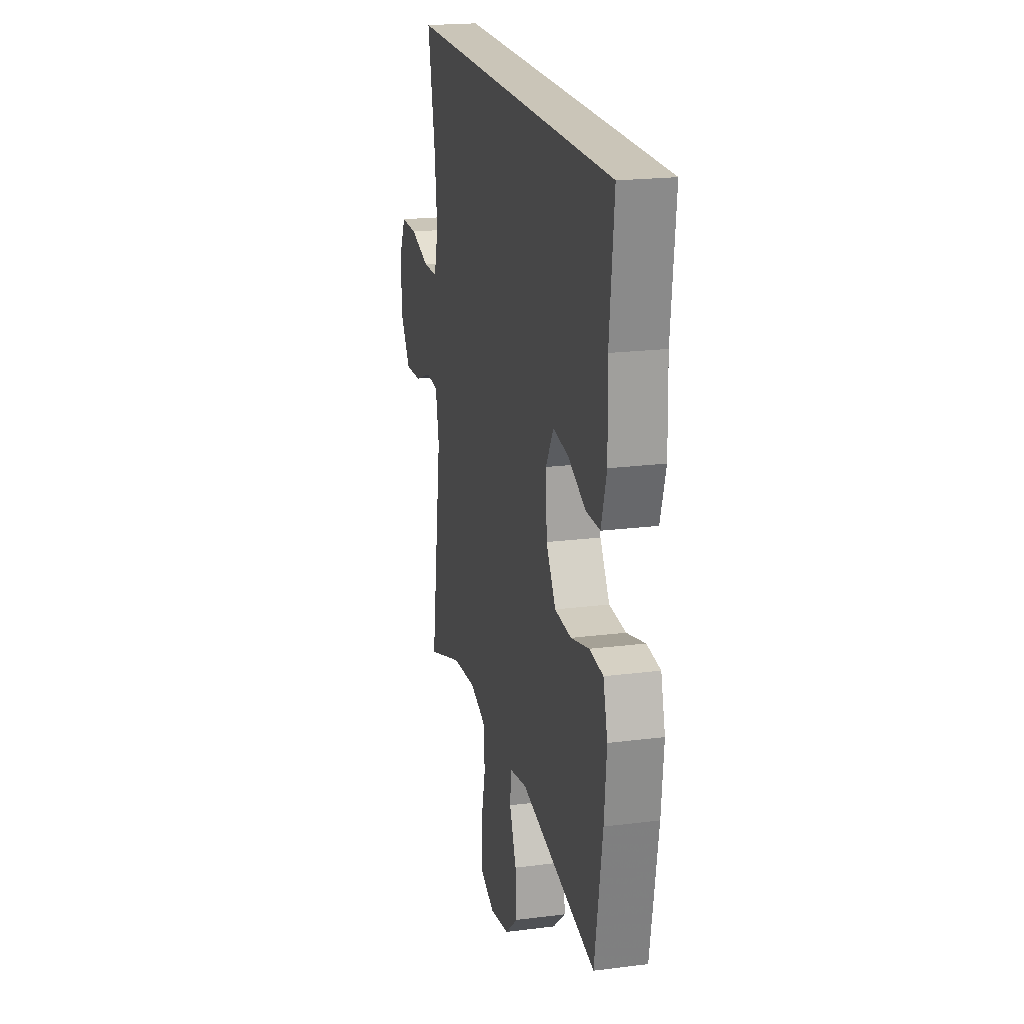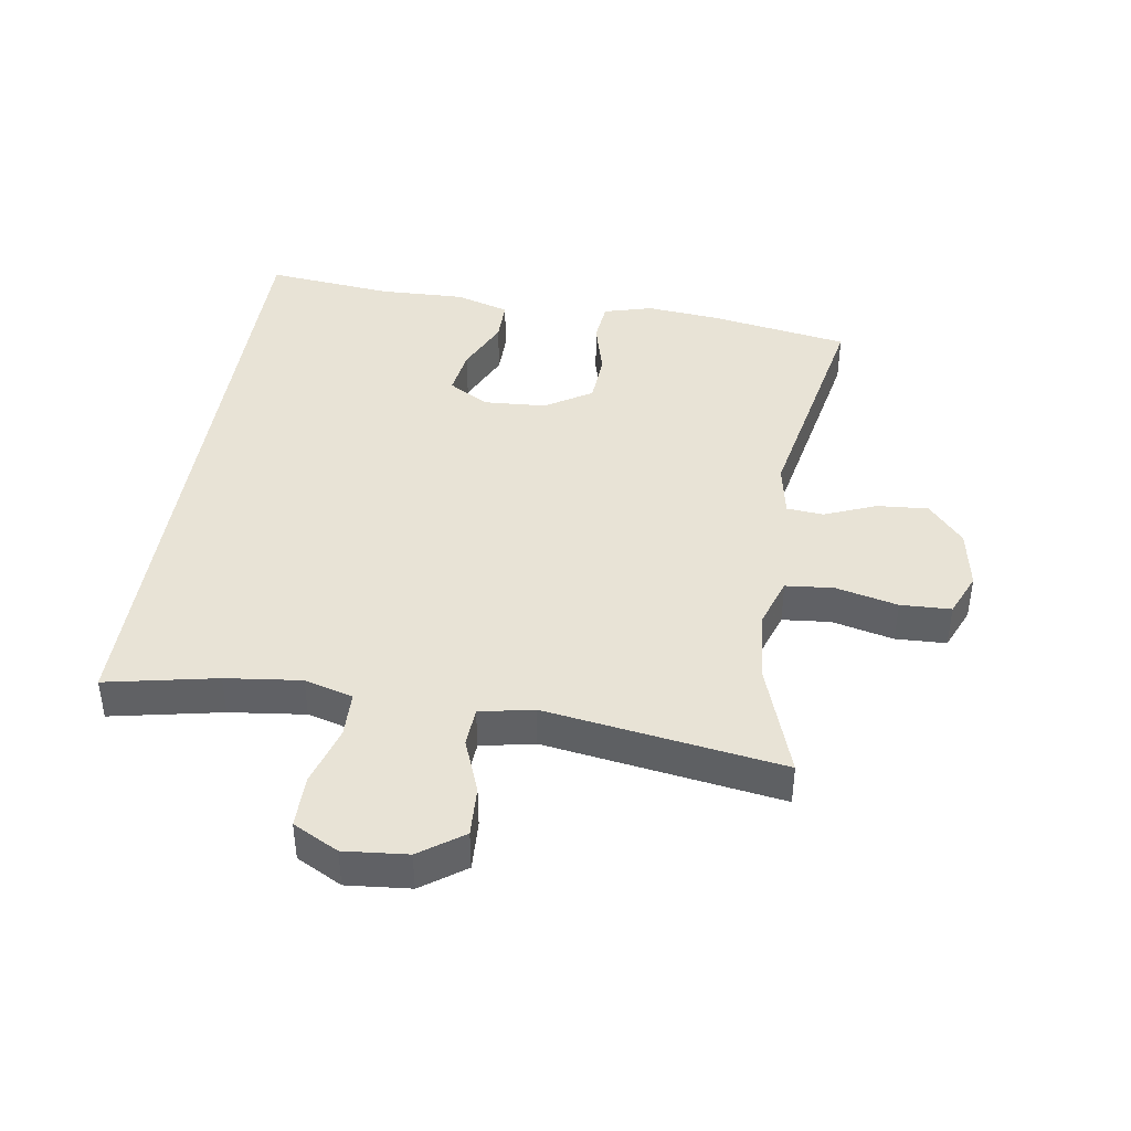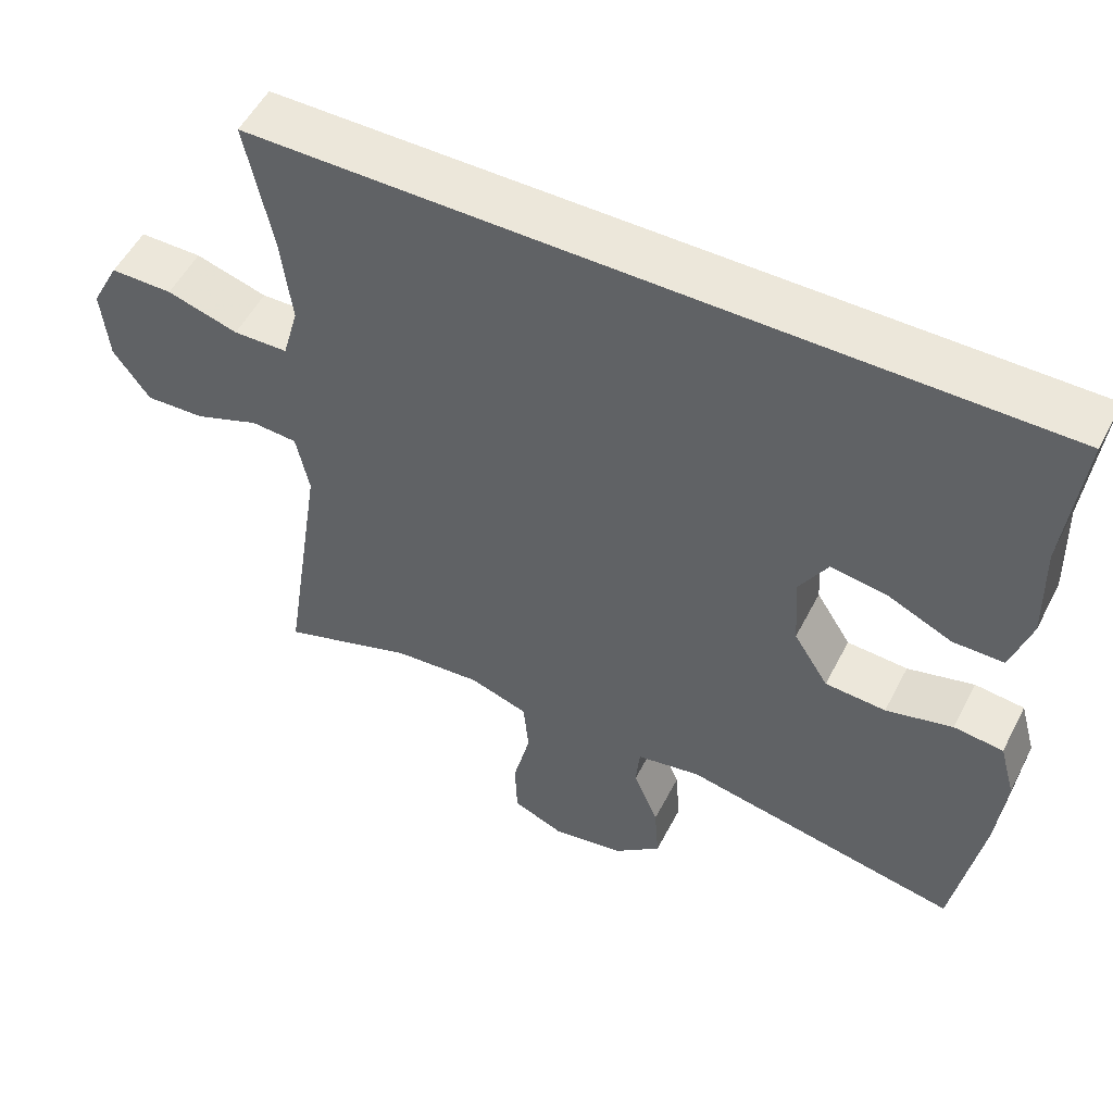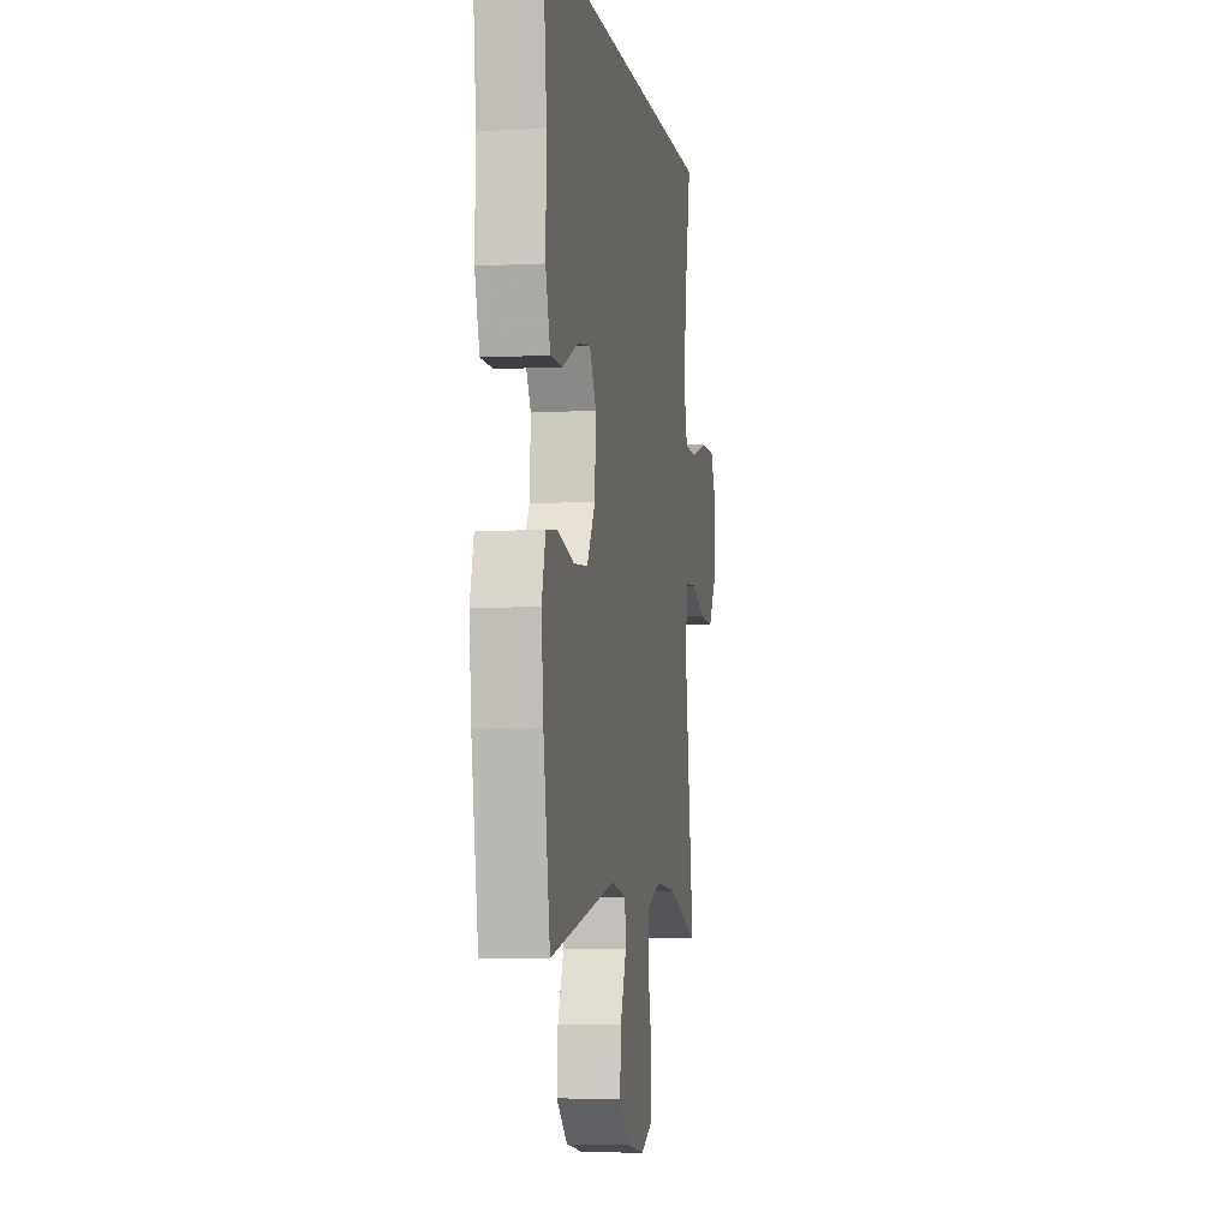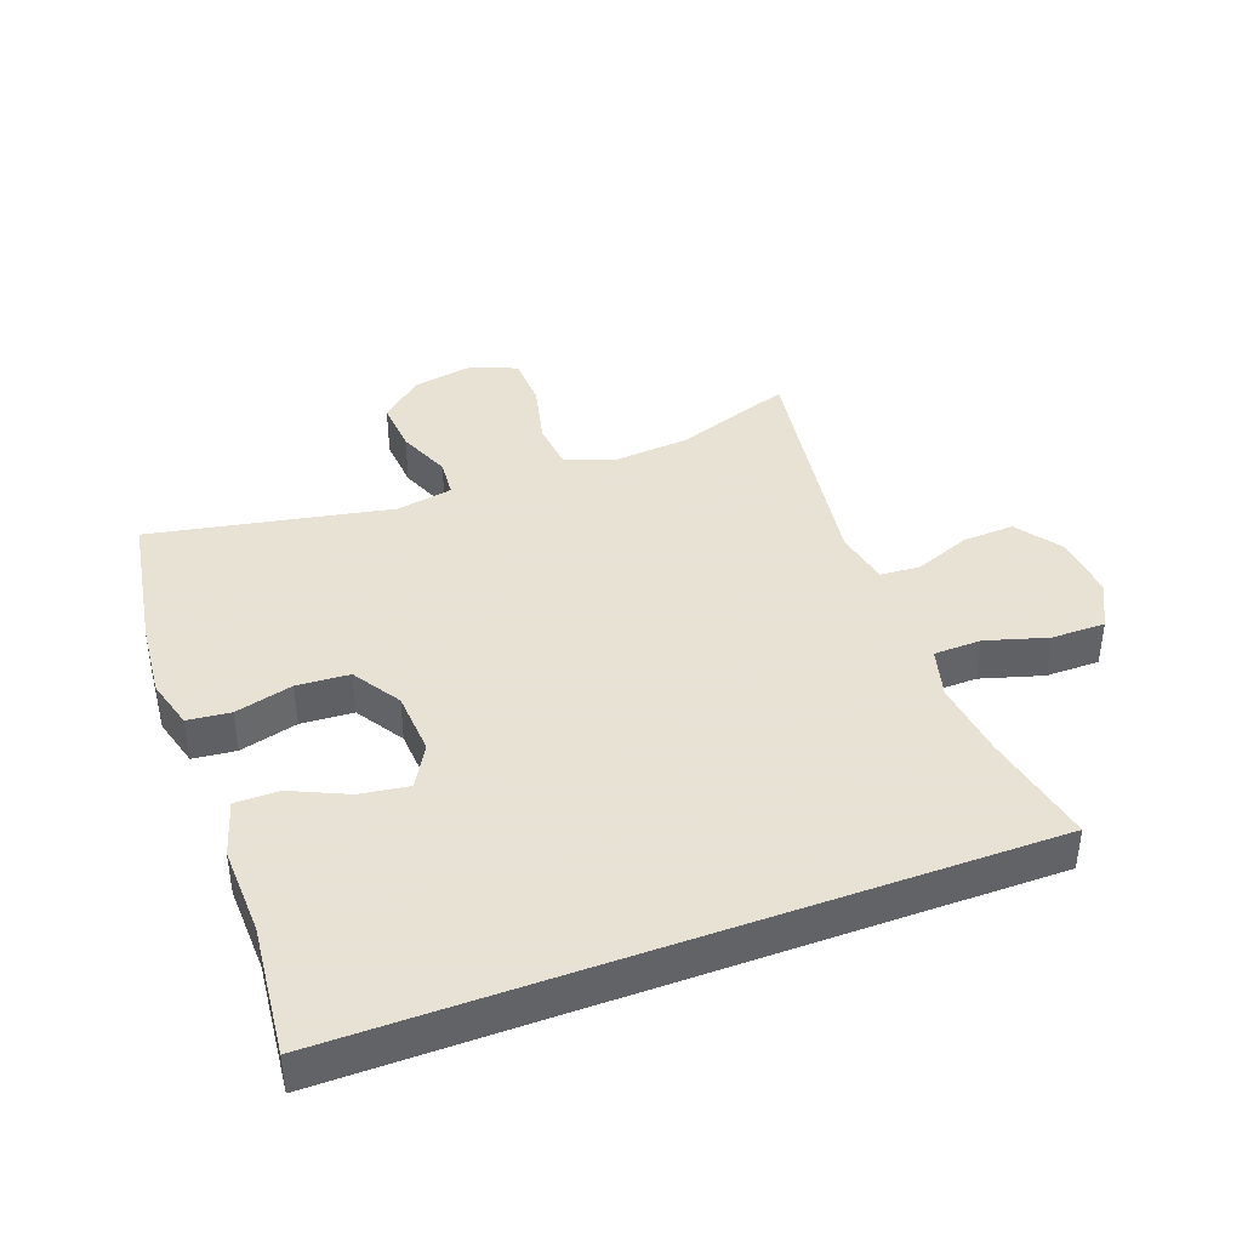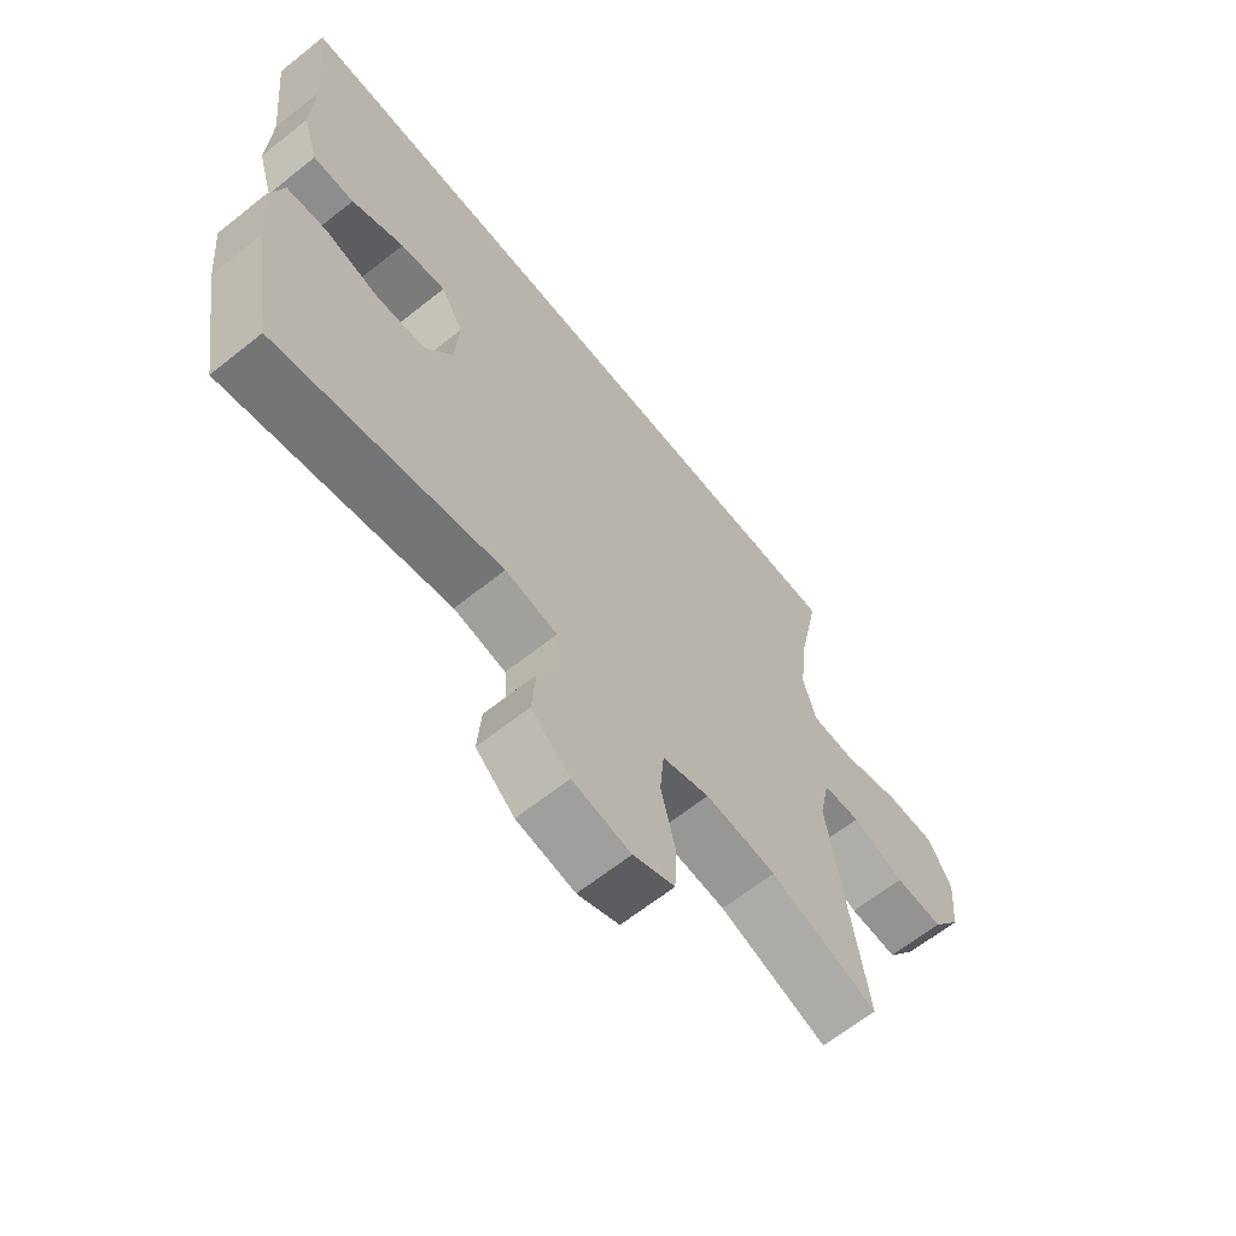
<metadata>
{"format":"obj","ext":"obj","renderer":"f3d","projection":"perspective","resolution":1024,"background":"white","views":[{"elev":20.5,"azim":-103.0,"up":"+Z"},{"elev":41.9,"azim":98.8,"up":"+Y"},{"elev":53.2,"azim":-153.1,"up":"+Z"},{"elev":-5.1,"azim":-80.7,"up":"+Z"},{"elev":40.6,"azim":-20.4,"up":"+Y"},{"elev":-64.7,"azim":-51.3,"up":"+Z"}]}
</metadata>
<code>
v -0.5 0.07 -0.5
v -0.537 0.07 -0.282
v -0.548 0.07 -0.167
v -0.527 0.07 -0.091
v -0.462 0.07 -0.084
v -0.374 0.07 -0.107
v -0.294 0.07 -0.102
v -0.248 0.07 -0.029
v -0.242 0.07 0.069
v -0.279 0.07 0.132
v -0.353 0.07 0.121
v -0.438 0.07 0.082
v -0.505 0.07 0.082
v -0.531 0.07 0.167
v -0.527 0.07 0.301
v -0.548 0.07 0.5
v 0.486 0.07 0.5
v 0.451 0.07 0.327
v 0.437 0.07 0.209
v 0.458 0.07 0.133
v 0.53 0.07 0.131
v 0.624 0.07 0.159
v 0.706 0.07 0.159
v 0.743 0.07 0.088
v 0.734 0.07 -0.011
v 0.686 0.07 -0.079
v 0.607 0.07 -0.075
v 0.522 0.07 -0.042
v 0.461 0.07 -0.046
v 0.444 0.07 -0.13
v 0.5 0.07 -0.5
v 0.324 0.07 -0.439
v 0.208 0.07 -0.429
v 0.131 0.07 -0.455
v 0.124 0.07 -0.53
v 0.147 0.07 -0.627
v 0.144 0.07 -0.706
v 0.076 0.07 -0.735
v -0.019 0.07 -0.718
v -0.082 0.07 -0.663
v -0.076 0.07 -0.583
v -0.043 0.07 -0.502
v -0.048 0.07 -0.444
v -0.133 0.07 -0.428
v -0.5 0 -0.5
v -0.537 0 -0.282
v -0.548 0 -0.167
v -0.527 0 -0.091
v -0.462 0 -0.084
v -0.374 0 -0.107
v -0.294 0 -0.102
v -0.248 0 -0.029
v -0.242 0 0.069
v -0.279 0 0.132
v -0.353 0 0.121
v -0.438 0 0.082
v -0.505 0 0.082
v -0.531 0 0.167
v -0.527 0 0.301
v -0.548 0 0.5
v 0.486 0 0.5
v 0.451 0 0.327
v 0.437 0 0.209
v 0.458 0 0.133
v 0.53 0 0.131
v 0.624 0 0.159
v 0.706 0 0.159
v 0.743 0 0.088
v 0.734 0 -0.011
v 0.686 0 -0.079
v 0.607 0 -0.075
v 0.522 0 -0.042
v 0.461 0 -0.046
v 0.444 0 -0.13
v 0.5 0 -0.5
v 0.324 0 -0.439
v 0.208 0 -0.429
v 0.131 0 -0.455
v 0.124 0 -0.53
v 0.147 0 -0.627
v 0.144 0 -0.706
v 0.076 0 -0.735
v -0.019 0 -0.718
v -0.082 0 -0.663
v -0.076 0 -0.583
v -0.043 0 -0.502
v -0.048 0 -0.444
v -0.133 0 -0.428
f 39 40 41 42
f 39 42 43
f 38 39 43
f 35 36 37 38
f 34 35 38 43
f 33 34 43 44
f 30 31 32
f 29 30 32 33
f 25 26 27 28
f 25 28 29
f 24 25 29
f 21 22 23 24
f 20 21 24 29
f 19 20 29 33
f 15 16 17 18
f 11 12 13 14
f 10 11 14 15
f 3 4 5 6
f 3 6 7
f 44 1 2 3
f 44 3 7
f 33 44 7 8
f 19 33 8 9
f 10 15 18 19
f 9 10 19
f 86 85 84 83
f 87 86 83
f 87 83 82
f 82 81 80 79
f 87 82 79 78
f 88 87 78 77
f 76 75 74
f 77 76 74 73
f 72 71 70 69
f 73 72 69
f 73 69 68
f 68 67 66 65
f 73 68 65 64
f 77 73 64 63
f 62 61 60 59
f 58 57 56 55
f 59 58 55 54
f 50 49 48 47
f 51 50 47
f 47 46 45 88
f 51 47 88
f 52 51 88 77
f 53 52 77 63
f 63 62 59 54
f 63 54 53
f 1 45 46 2
f 2 46 47 3
f 3 47 48 4
f 4 48 49 5
f 5 49 50 6
f 6 50 51 7
f 7 51 52 8
f 8 52 53 9
f 9 53 54 10
f 10 54 55 11
f 11 55 56 12
f 12 56 57 13
f 13 57 58 14
f 14 58 59 15
f 15 59 60 16
f 16 60 61 17
f 17 61 62 18
f 18 62 63 19
f 19 63 64 20
f 20 64 65 21
f 21 65 66 22
f 22 66 67 23
f 23 67 68 24
f 24 68 69 25
f 25 69 70 26
f 26 70 71 27
f 27 71 72 28
f 28 72 73 29
f 29 73 74 30
f 30 74 75 31
f 31 75 76 32
f 32 76 77 33
f 33 77 78 34
f 34 78 79 35
f 35 79 80 36
f 36 80 81 37
f 37 81 82 38
f 38 82 83 39
f 39 83 84 40
f 40 84 85 41
f 41 85 86 42
f 42 86 87 43
f 43 87 88 44
f 44 88 45 1

</code>
